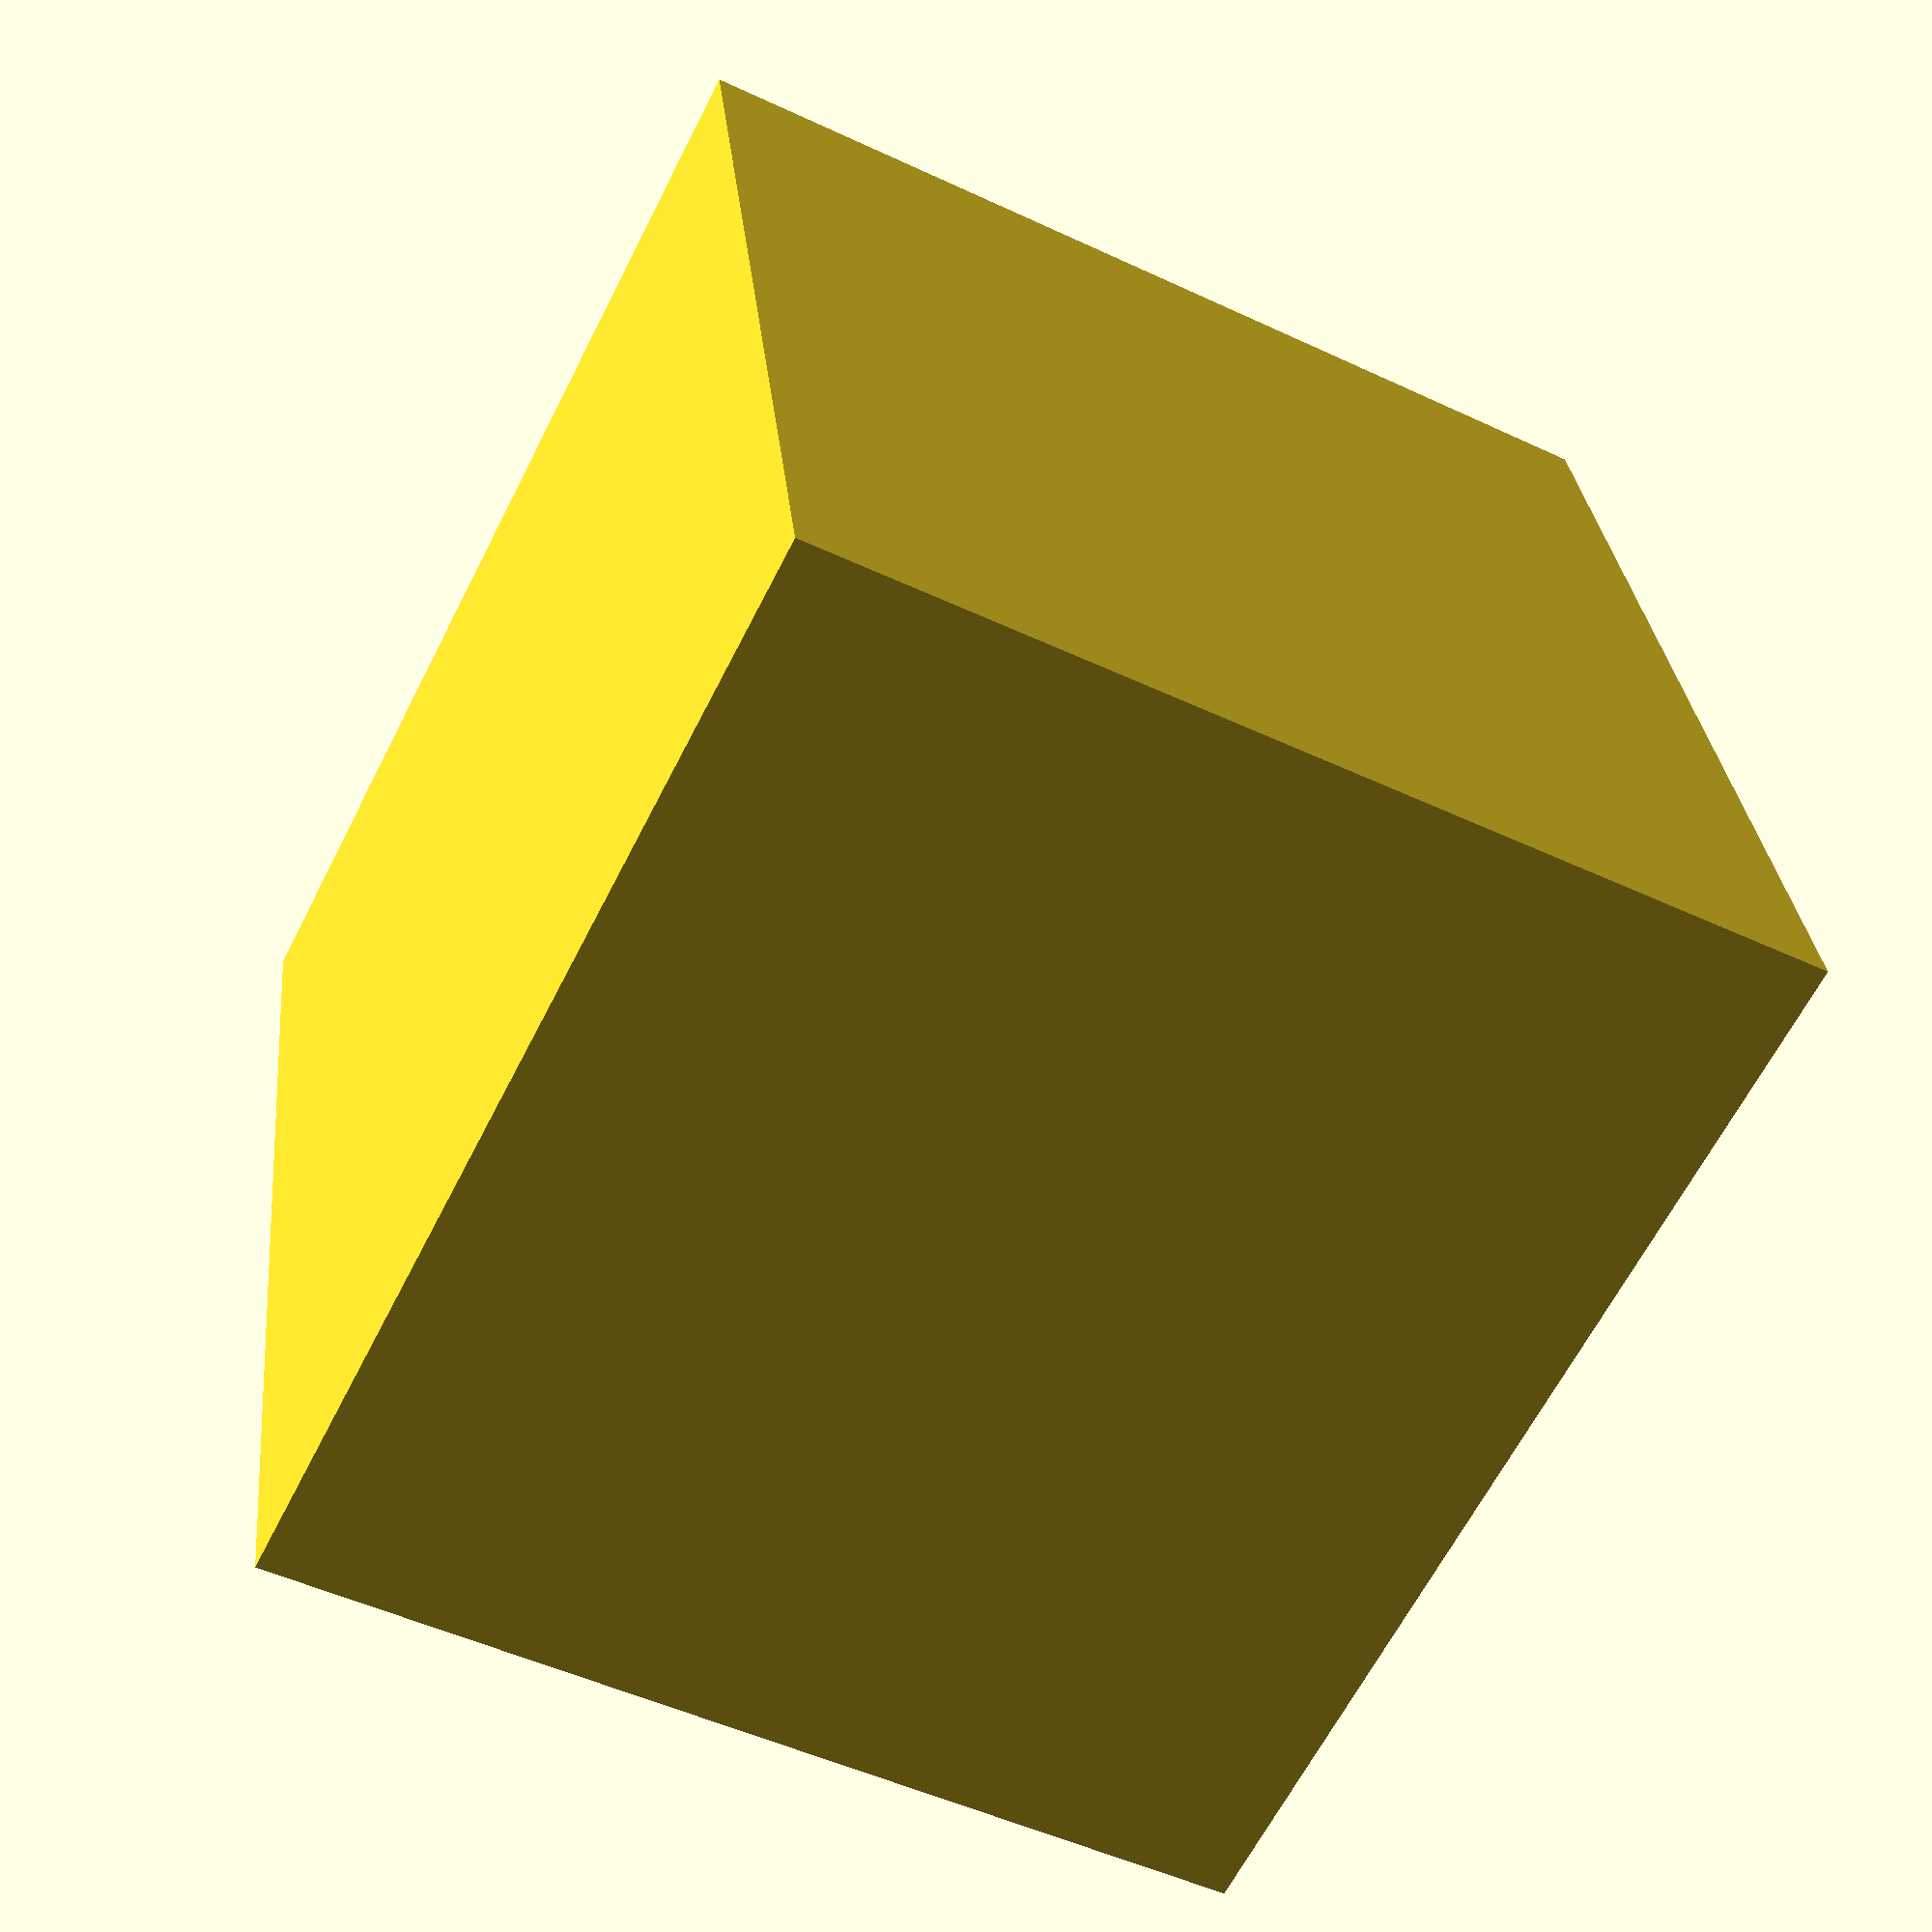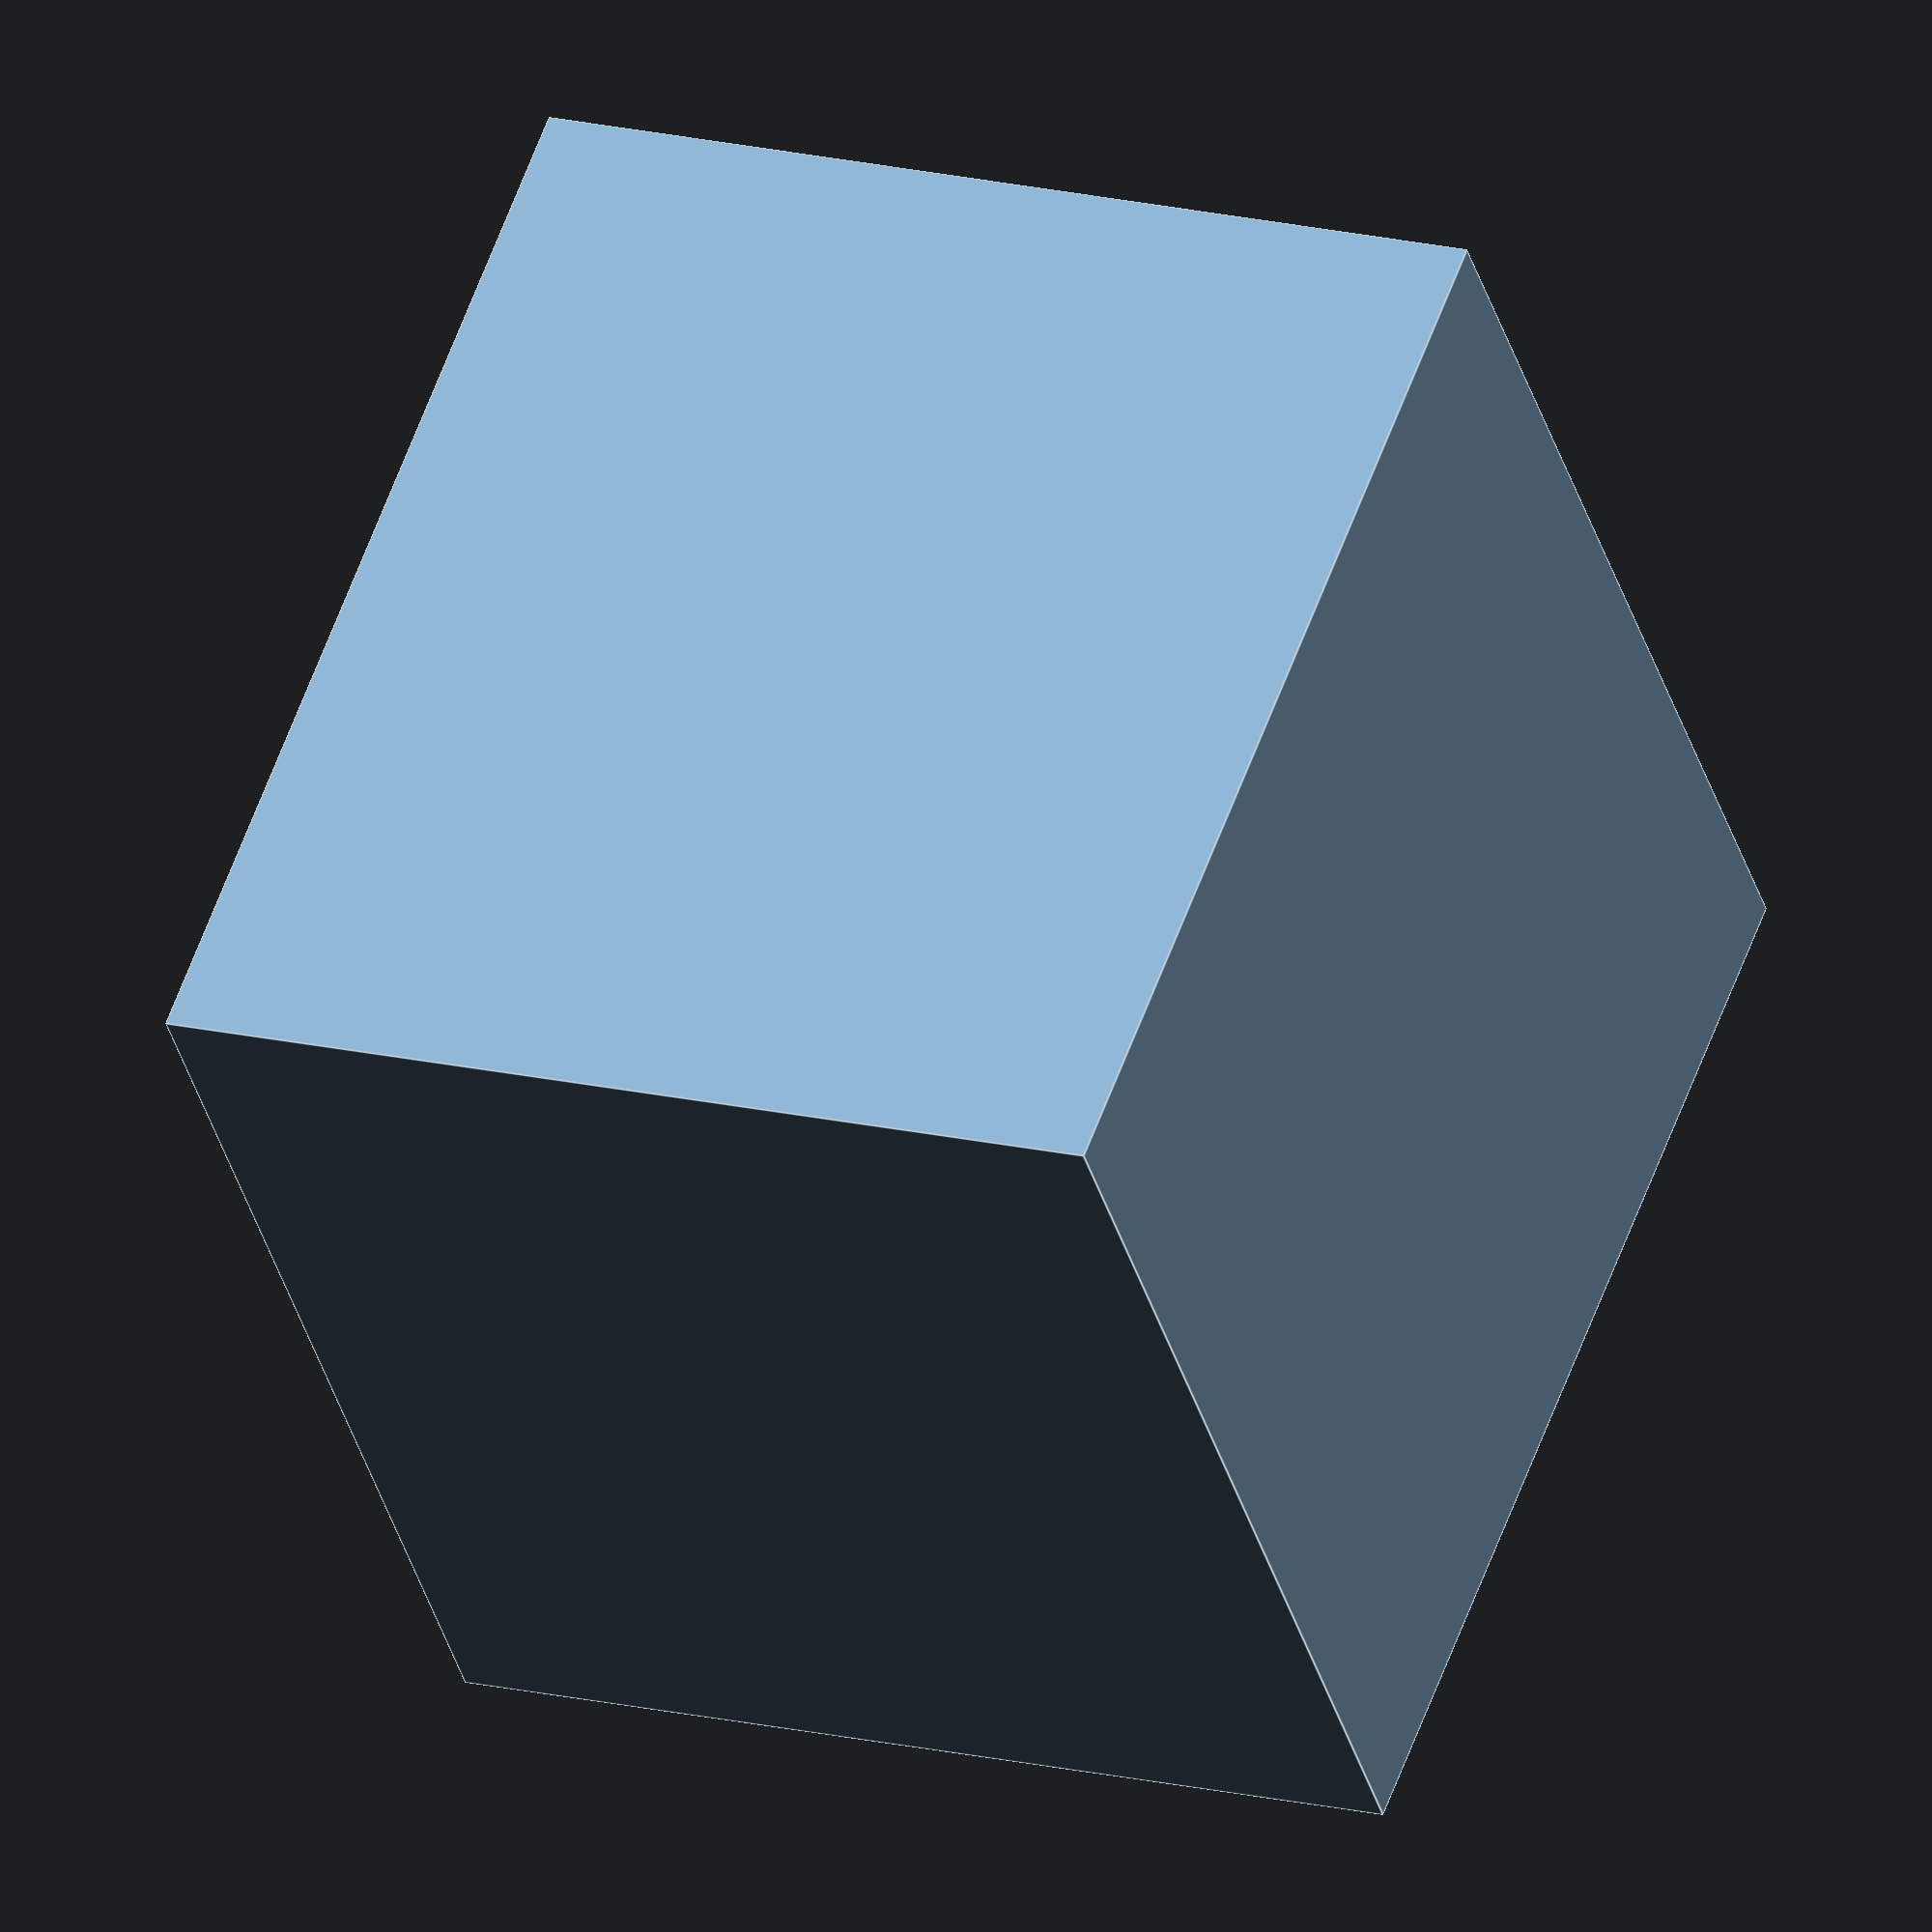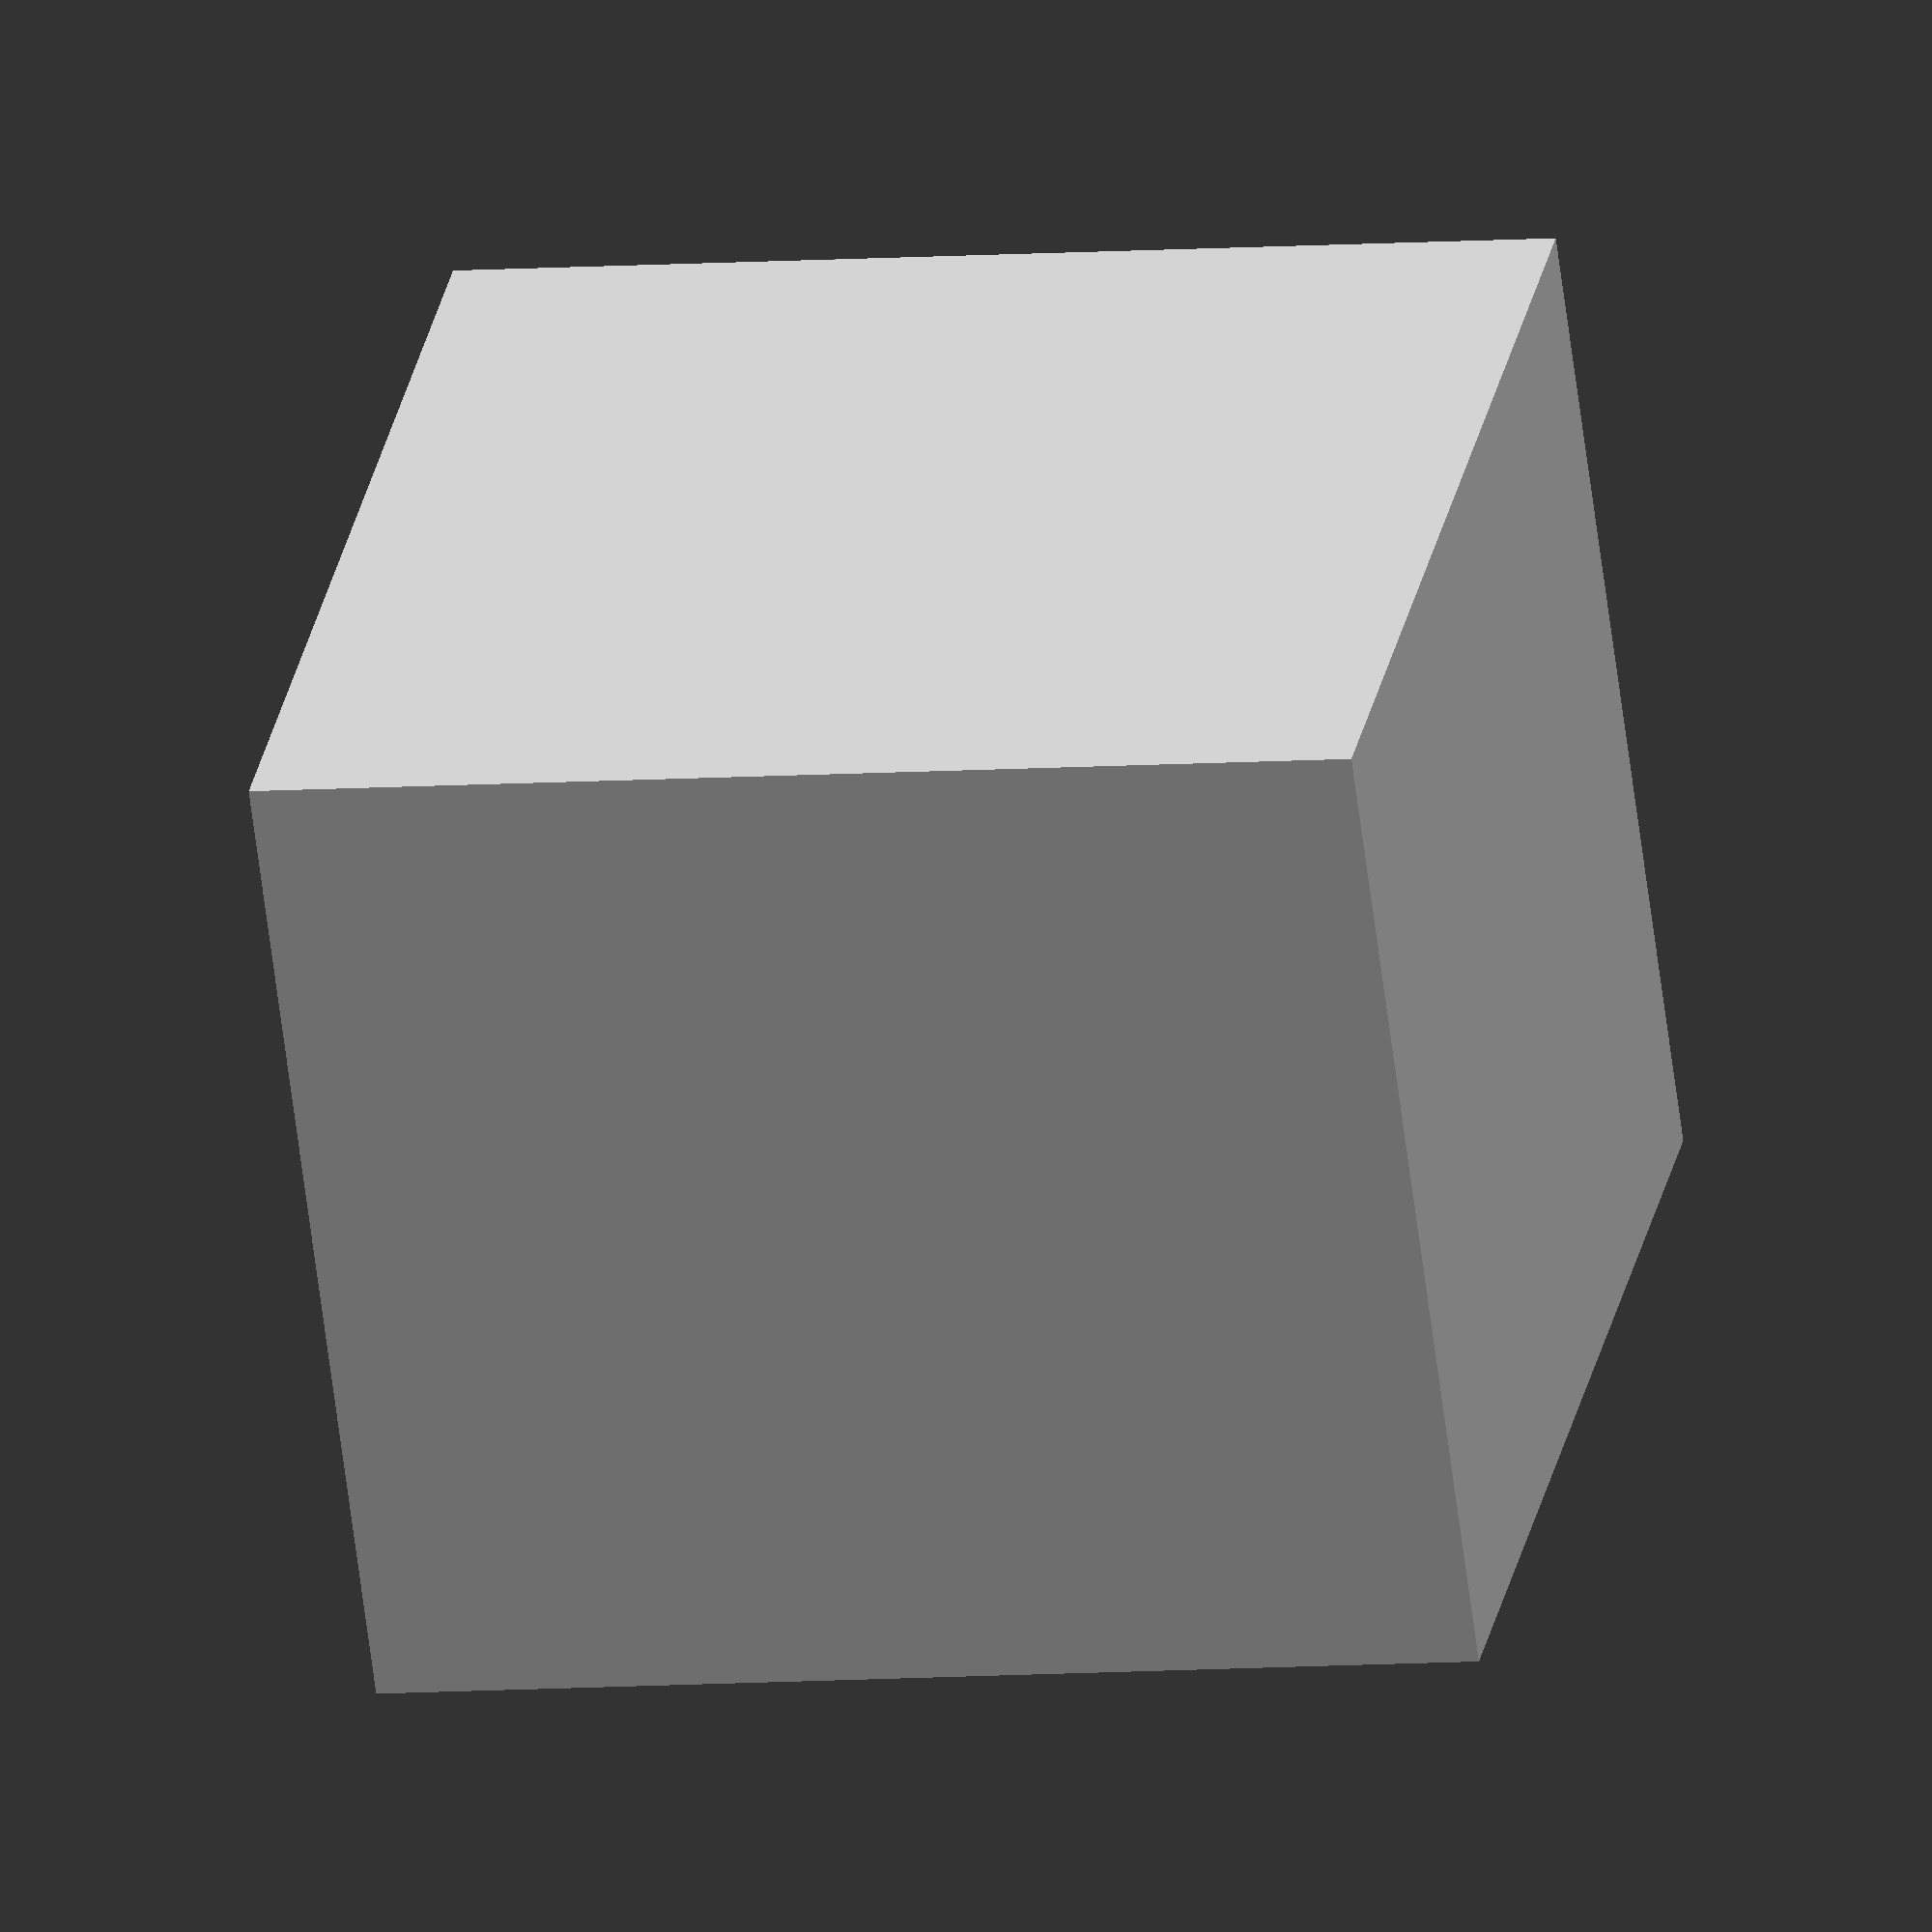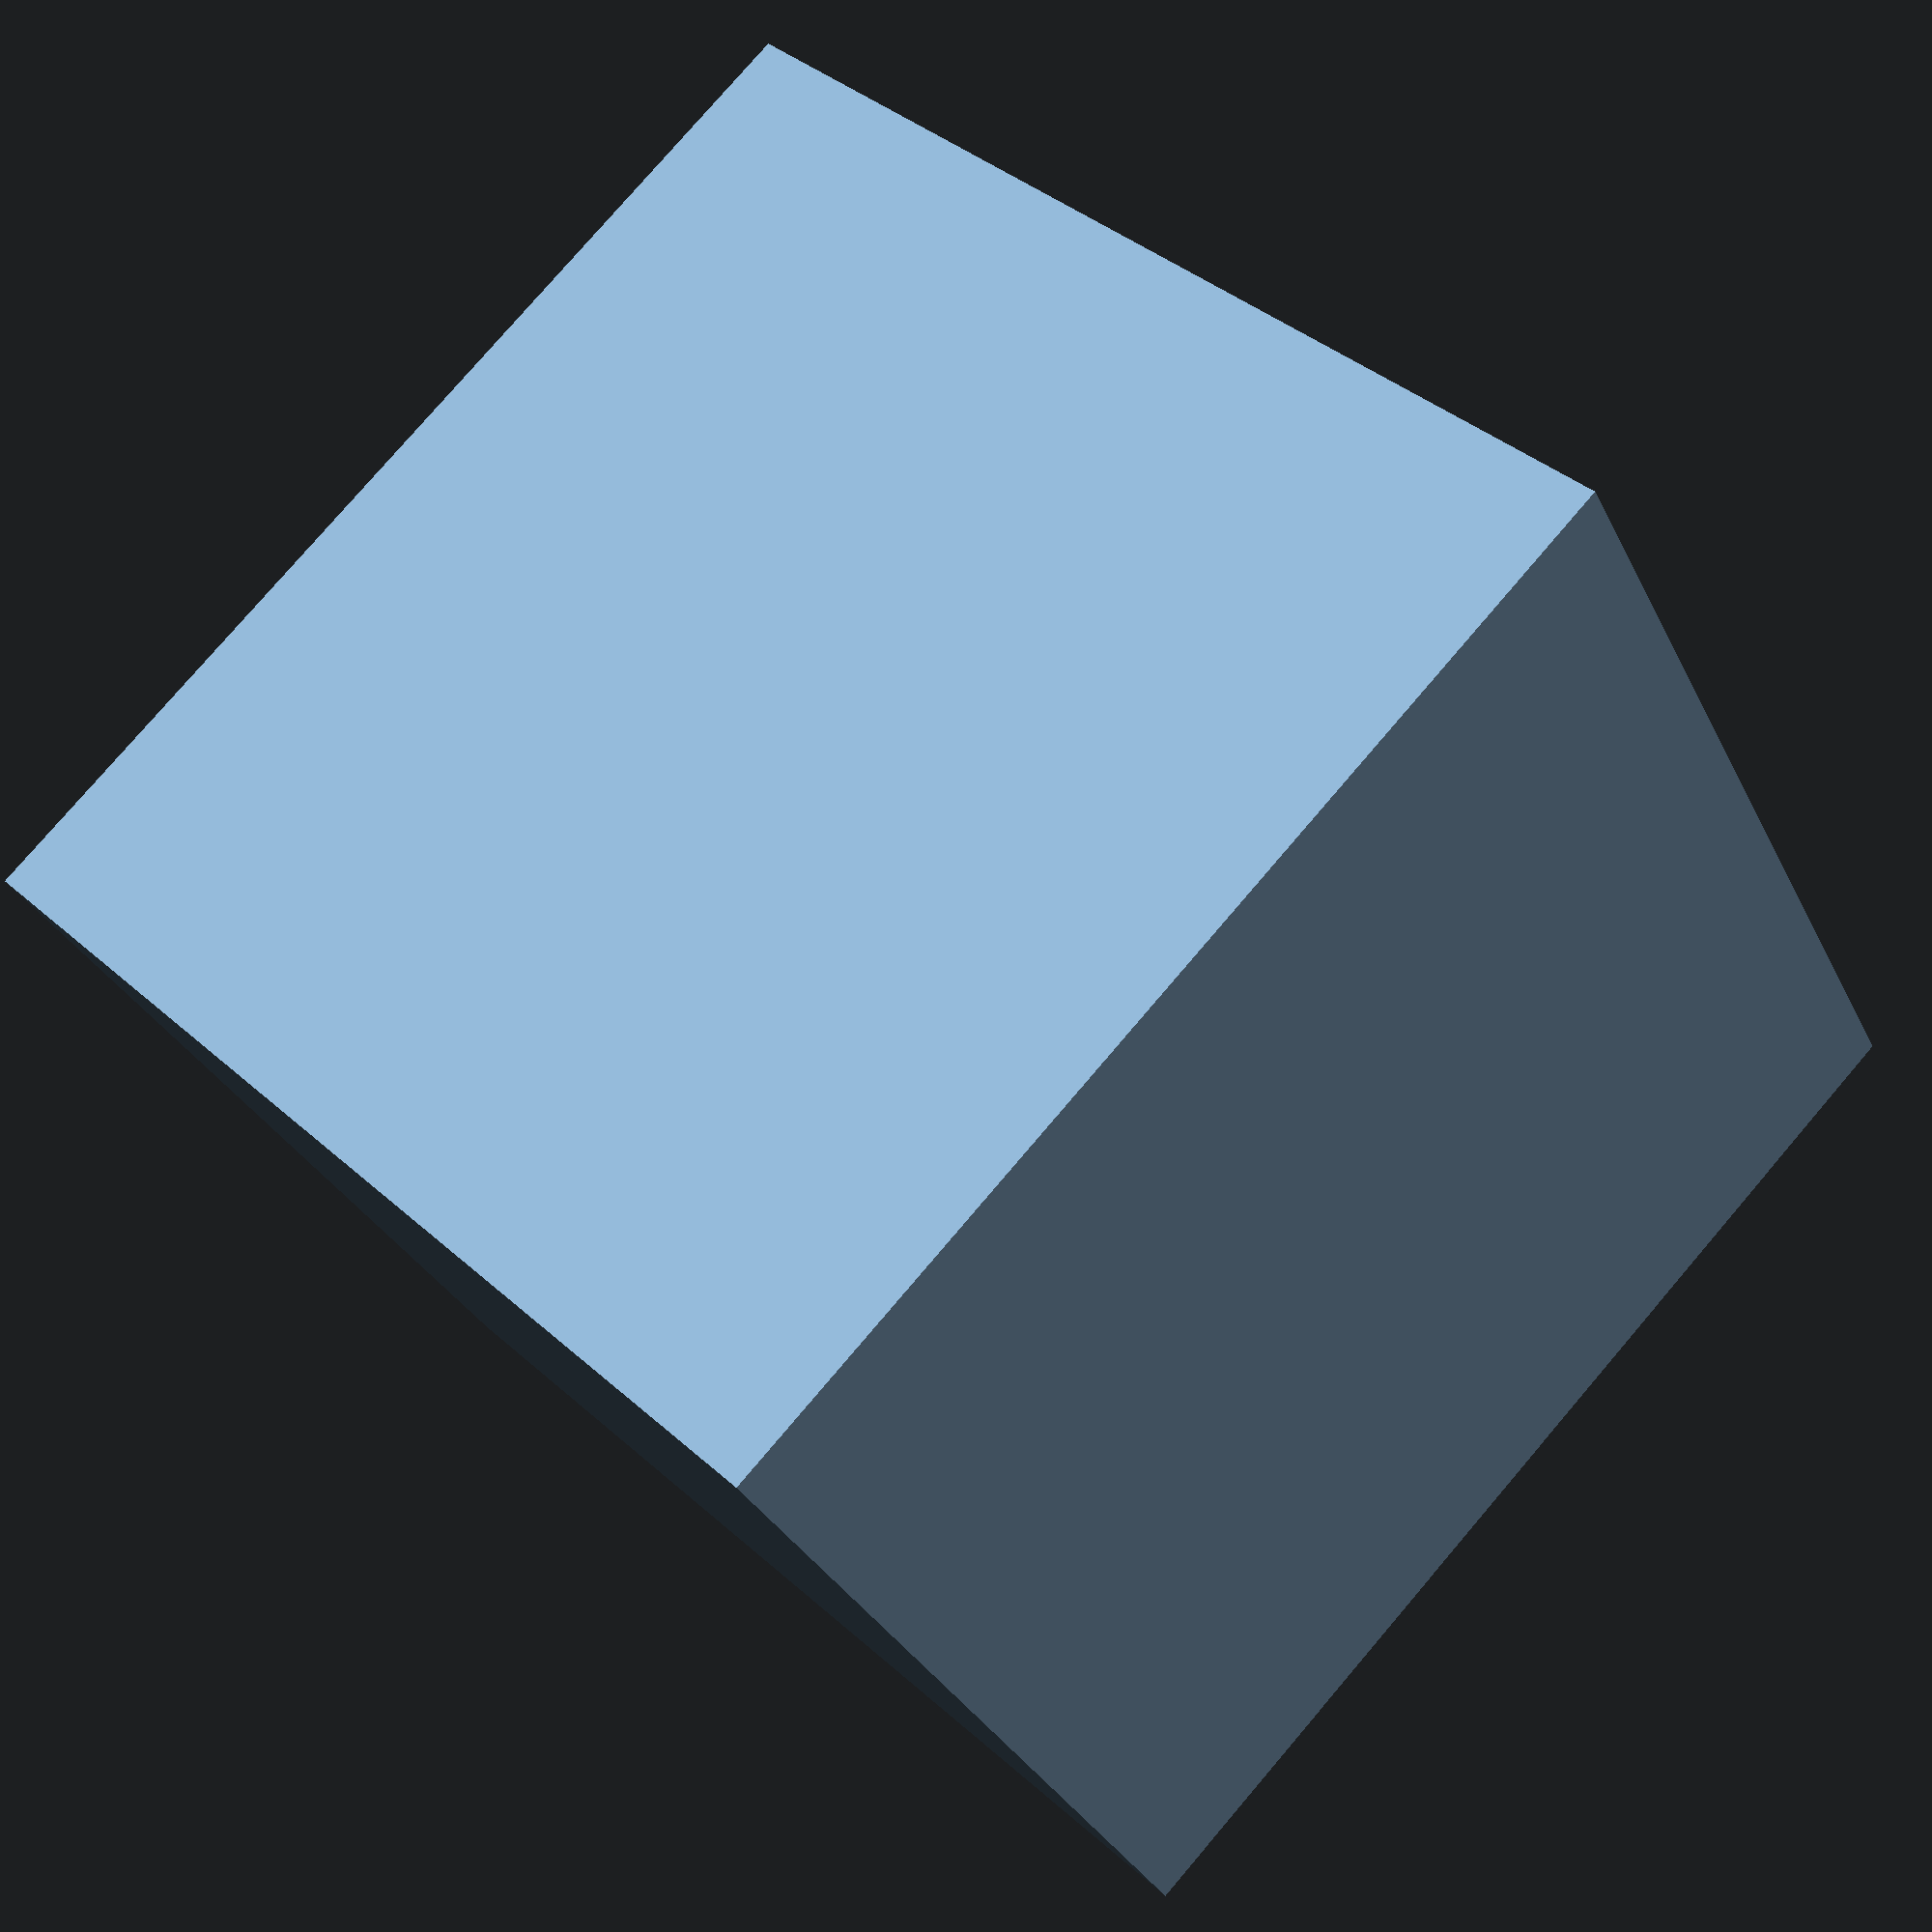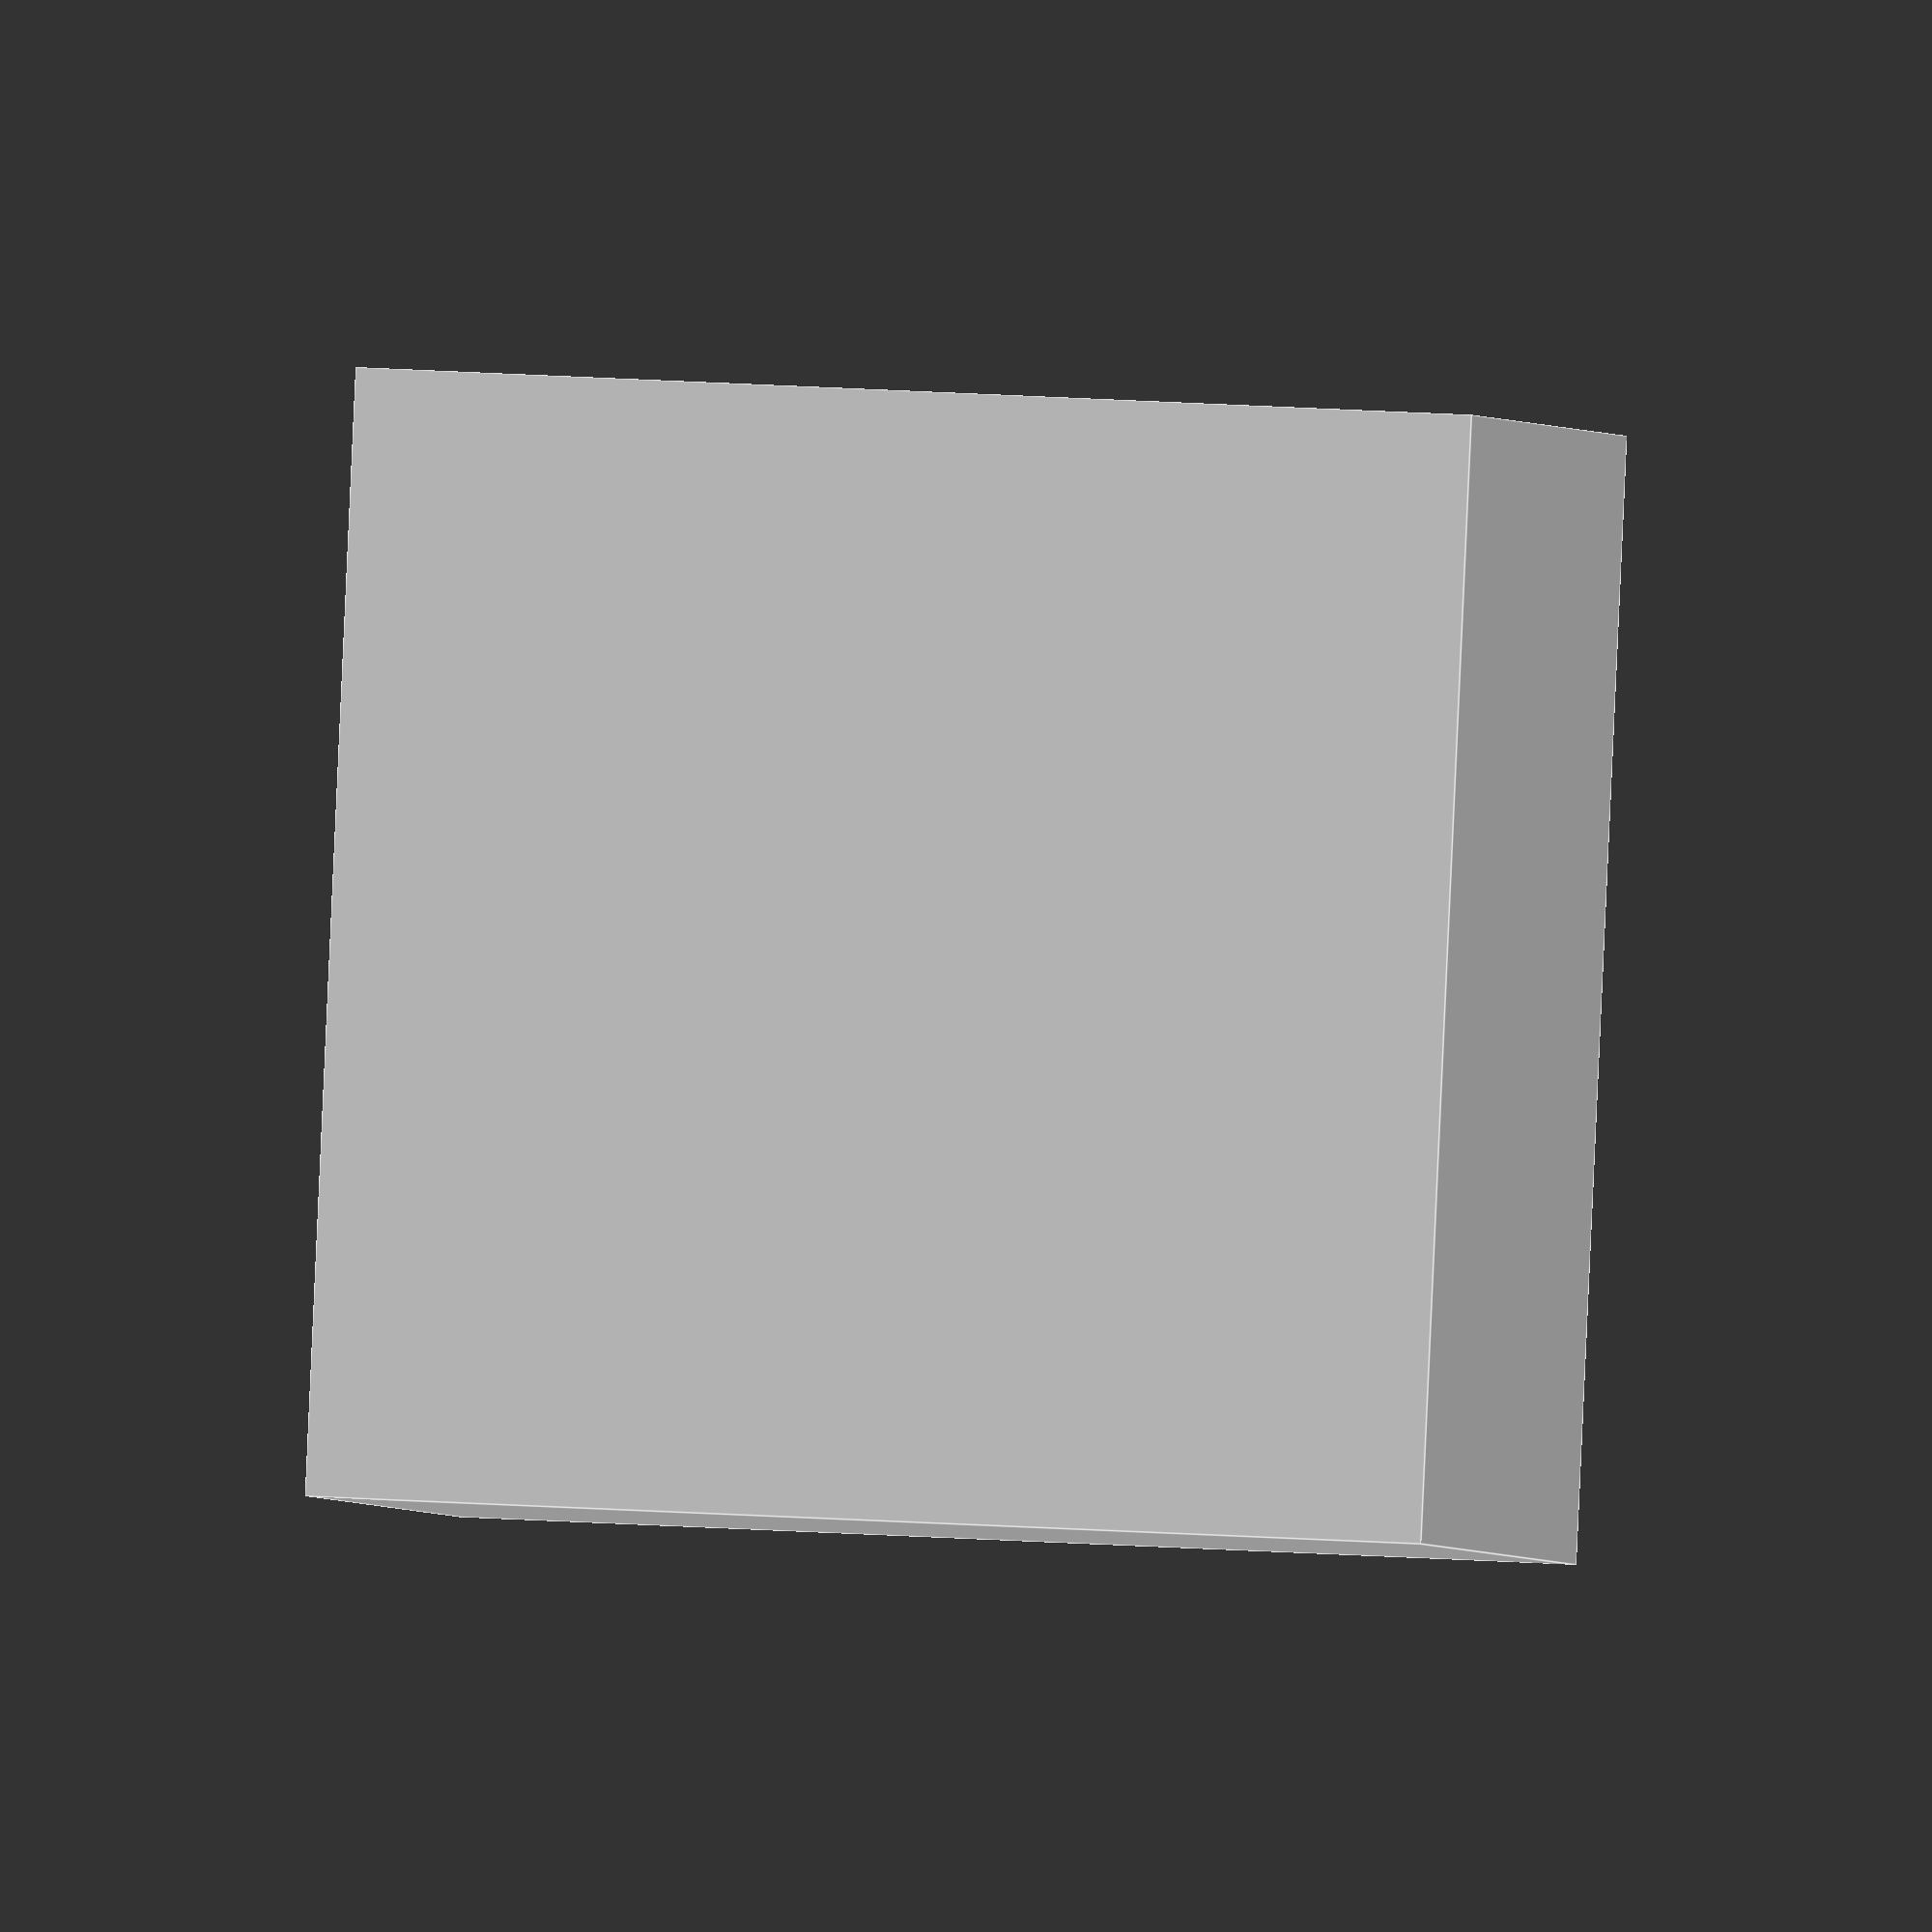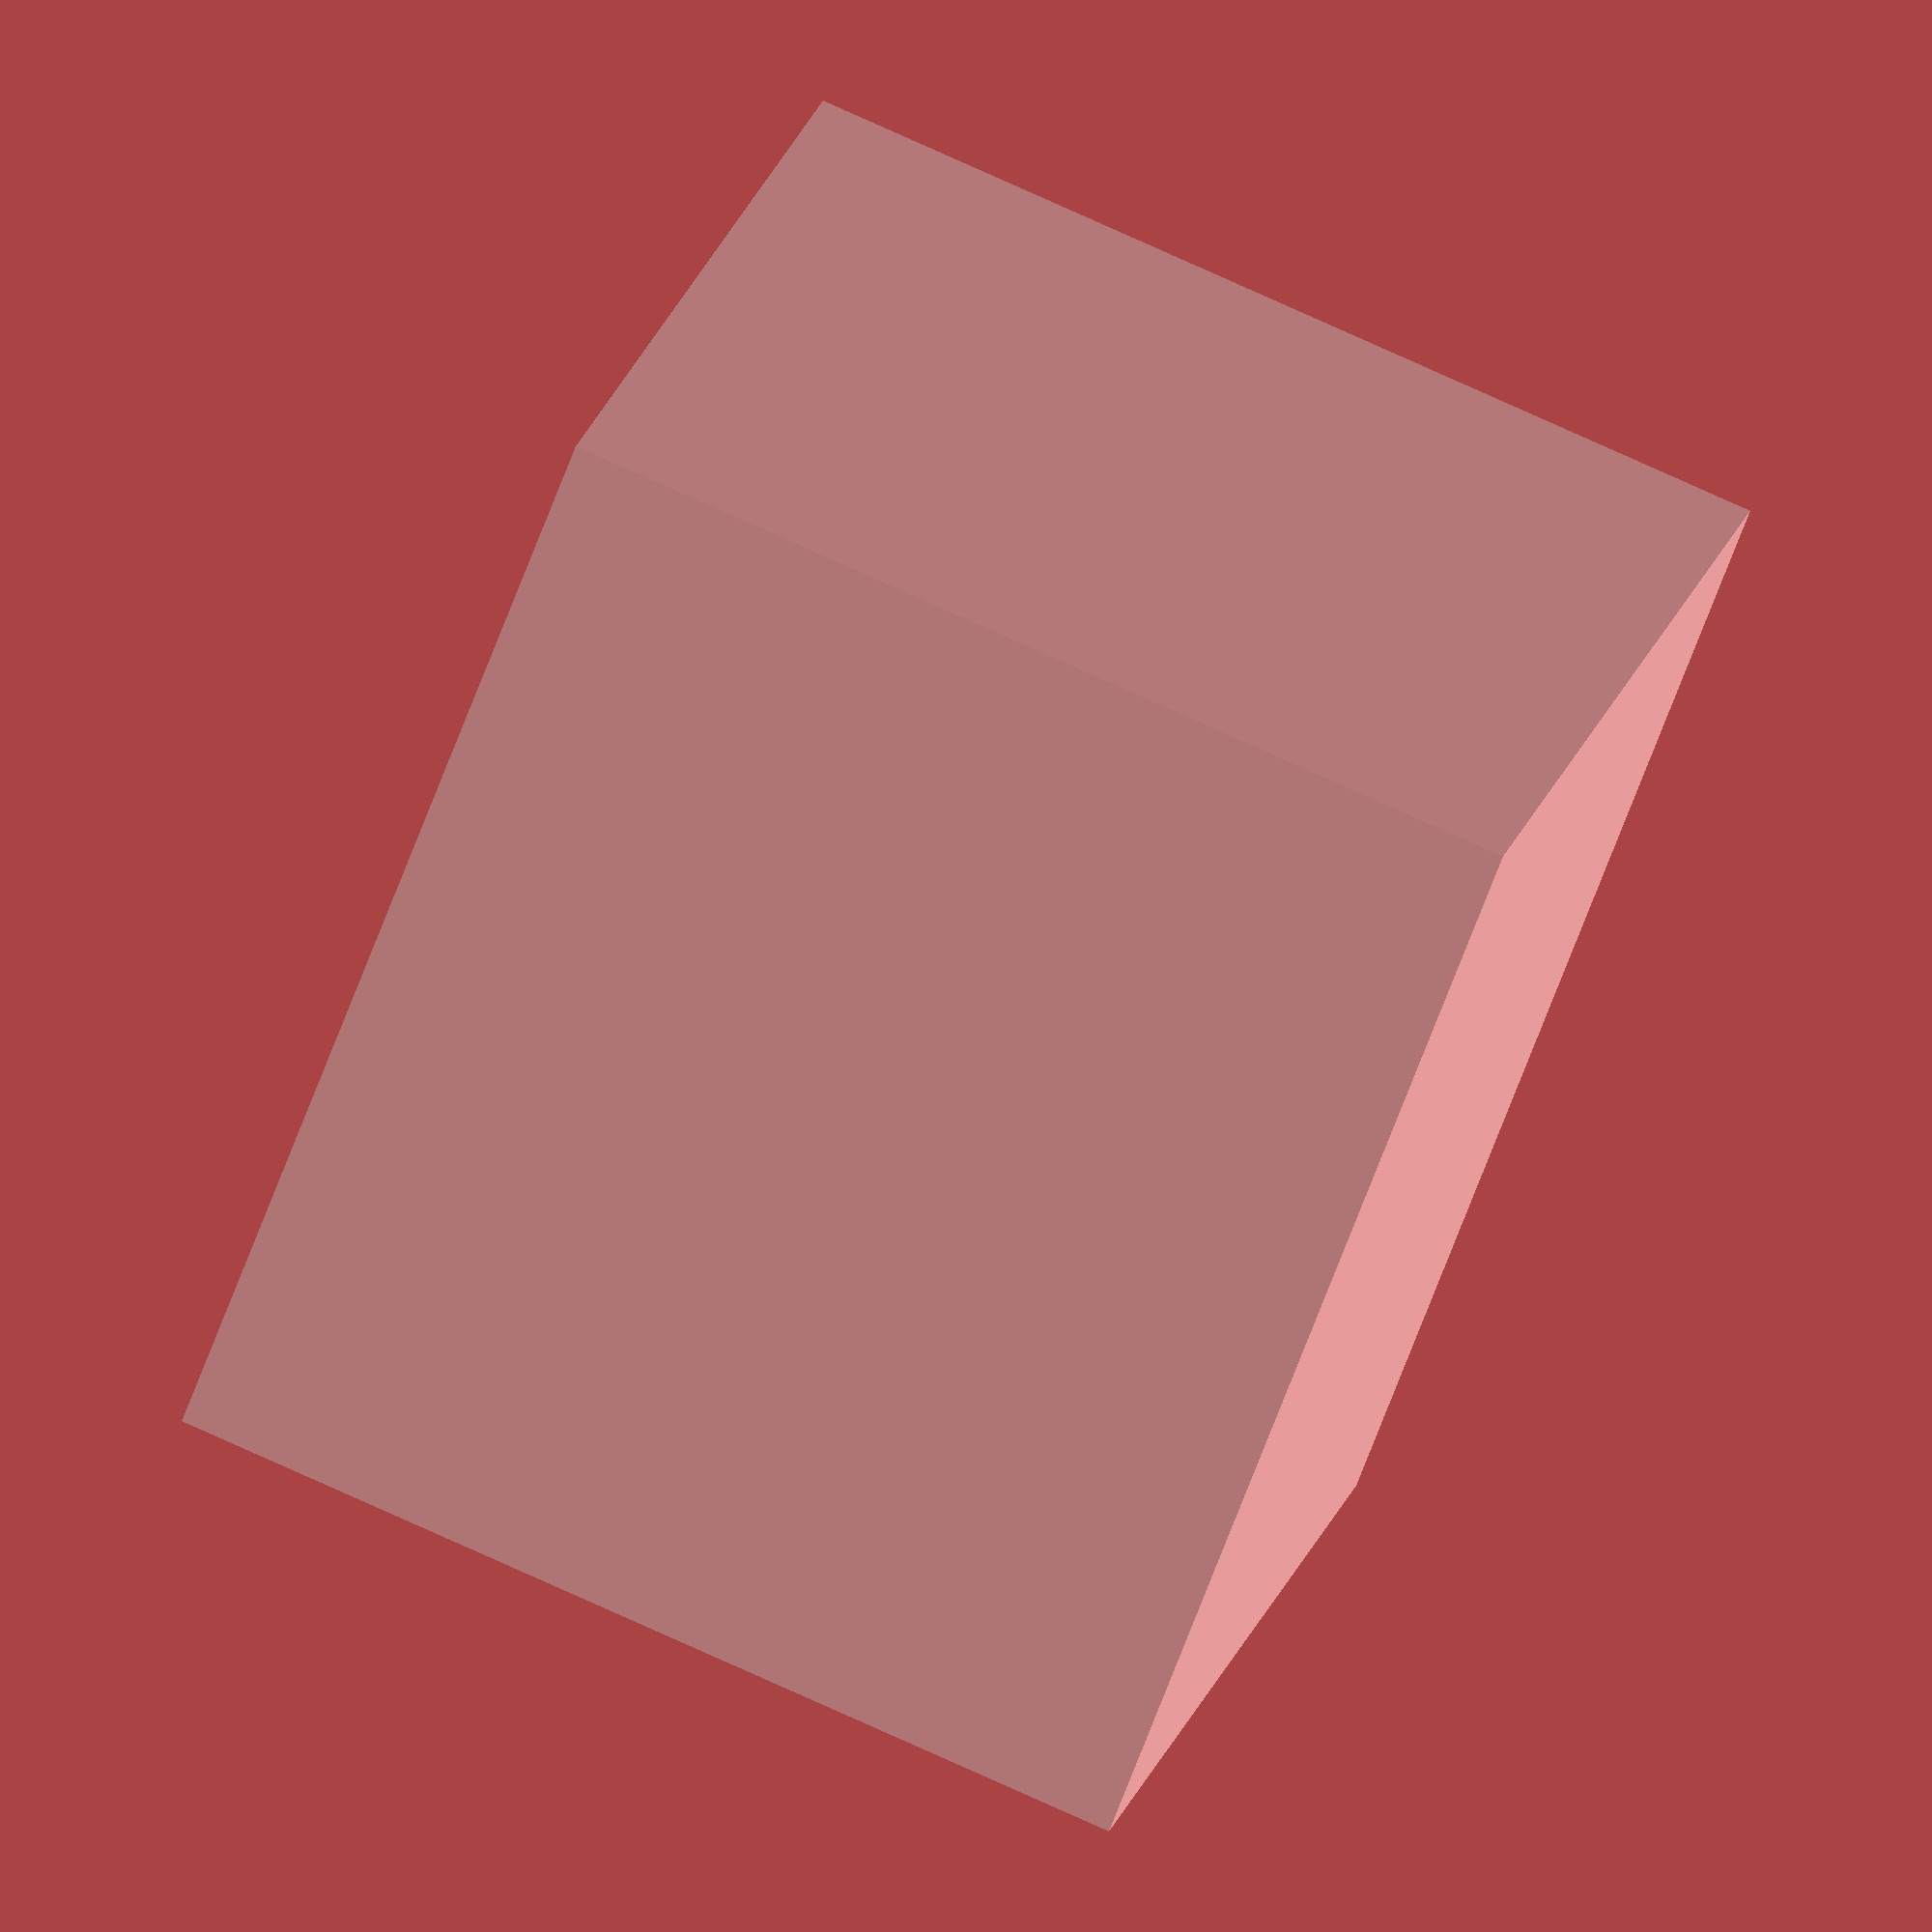
<openscad>
include <MCAD/units.scad>

fingertipHeight = 18;
valveCapPocket = 3;

$fn=60;

module Fingertip() {
    difference() {
        translate([-10,-10,0])
        cube([20, 20, fingertipHeight]);

        translate([0, 0, fingertipHeight - valveCapPocket])
        cylinder(r=18/2, h=valveCapPocket + epsilon);
    }
}

Fingertip();

</openscad>
<views>
elev=229.4 azim=102.4 roll=297.5 proj=p view=wireframe
elev=162.4 azim=142.0 roll=244.5 proj=o view=edges
elev=243.4 azim=169.5 roll=352.8 proj=o view=solid
elev=211.6 azim=225.3 roll=337.5 proj=p view=solid
elev=181.2 azim=2.6 roll=171.2 proj=o view=edges
elev=101.5 azim=212.1 roll=65.7 proj=o view=wireframe
</views>
